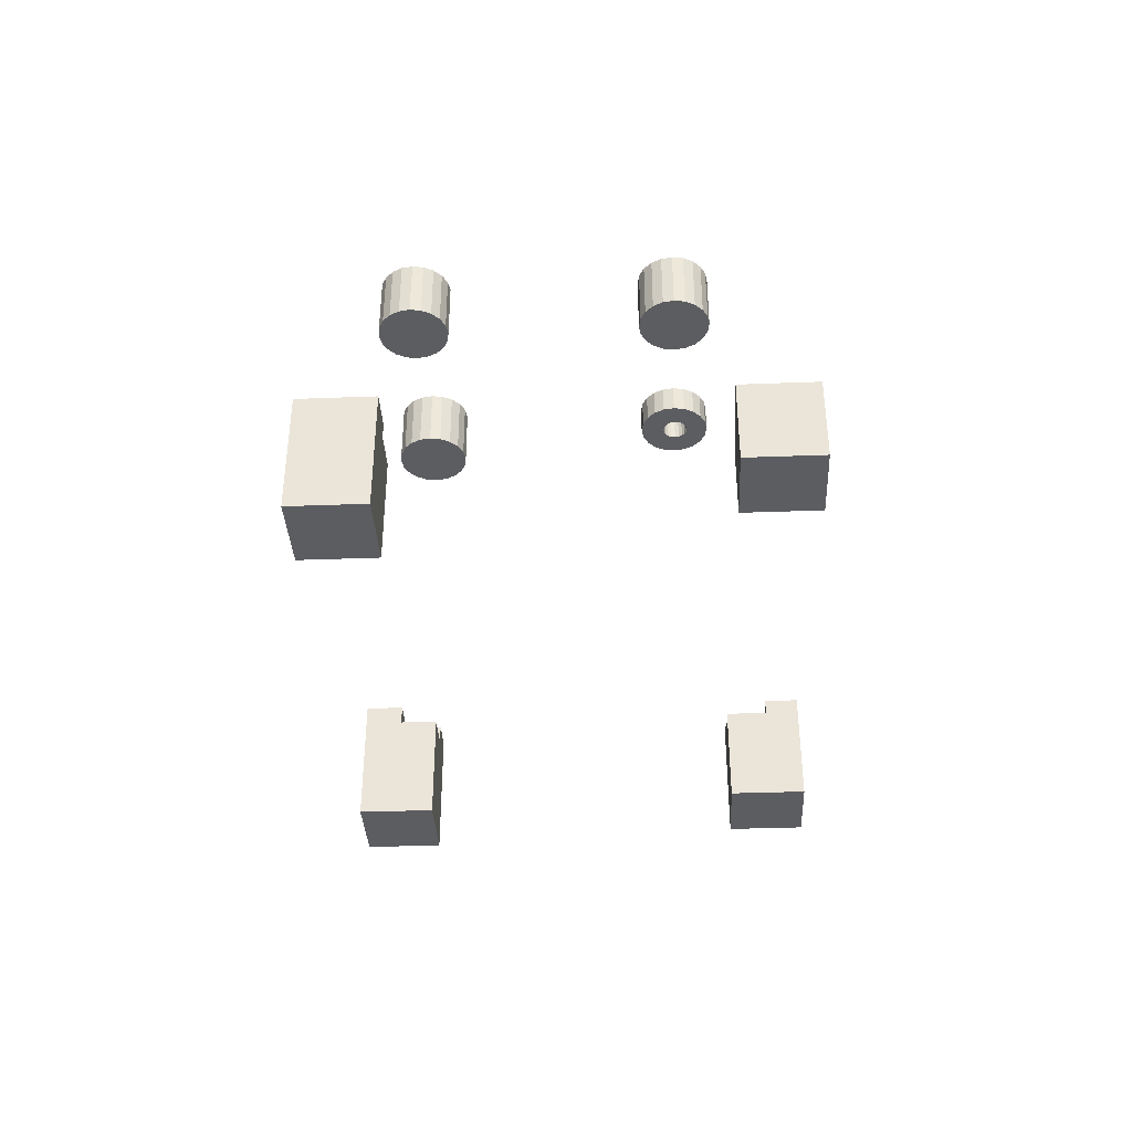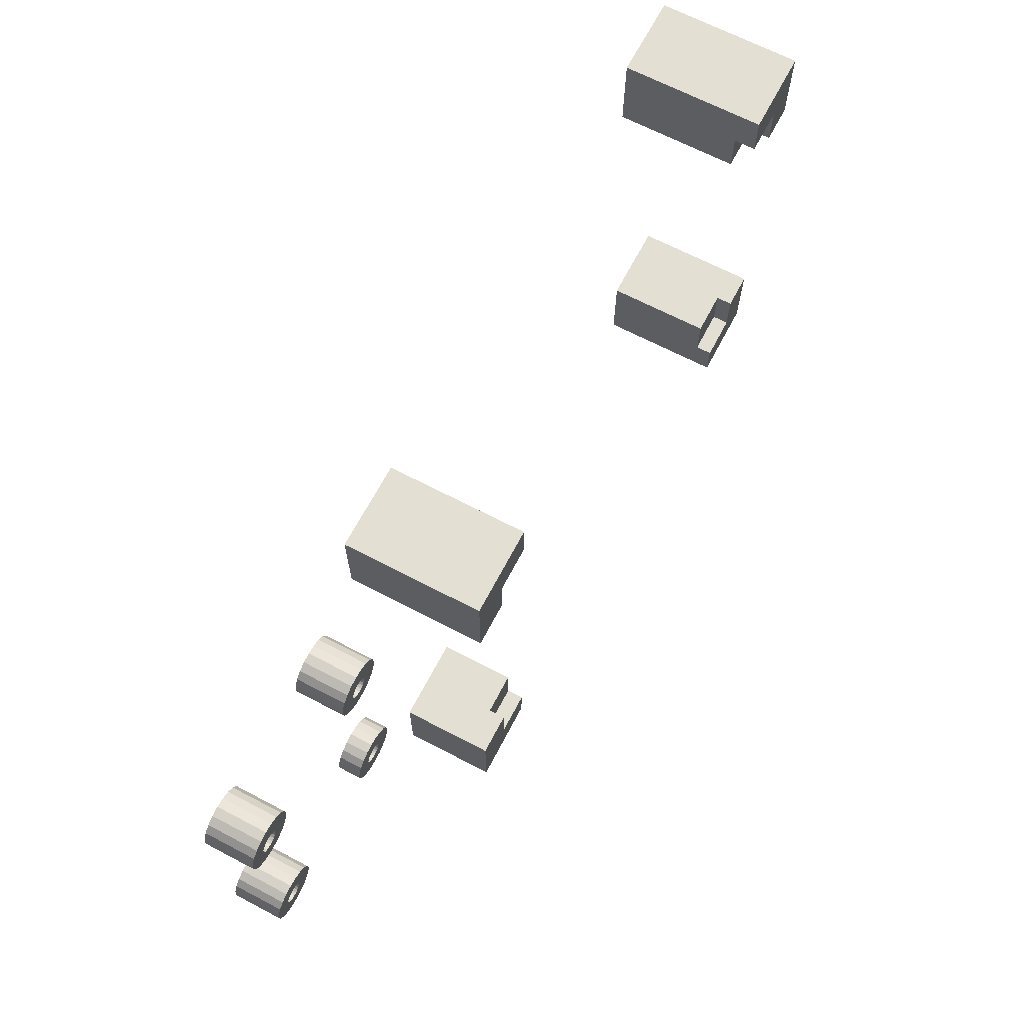
<metadata>
{"format":"obj","ext":"obj","renderer":"f3d","projection":"perspective","resolution":1024,"background":"white","views":[{"elev":-36.8,"azim":-87.2,"up":"+Z"},{"elev":67.0,"azim":-62.3,"up":"+Y"}]}
</metadata>
<code>
o obj_0
v -48.99 		-0.791 		7
v -48.6 		-0.853 		7
v -49.34 		-0.613 		7
v -49.61 		-0.336 		7
v -47.59 		-0.336 		7
v -47.86 		-0.613 		7
v -48.21 		-0.791 		7
v -49.61 		-0.336 		2.498
v -49.34 		-0.613 		2.498
v -48.99 		-0.791 		2.498
v -48.6 		-0.853 		2.498
v -48.21 		-0.791 		2.498
v -47.86 		-0.613 		2.498
v -47.59 		-0.336 		2.498
v -20.5 		-7 		18
v -20.5 		-7 		7
v -20.5 		-17 		7
v -20.5 		-17 		18
v -20.5 		44.5 		2
v -20.5 		34.5 		2
v -20.5 		44.5 		18
v -20.5 		34.5 		18
v -10.5 		-12.5 		18
v -15.5 		-12.5 		18
v -10.5 		-17 		18
v -15.5 		-7 		18
v -10.5 		44.5 		18
v -15.5 		39.5 		18
v -10.5 		39.5 		18
v -15.5 		34.5 		18
v -10.5 		34.5 		2
v -10.5 		44.5 		2
v -10.5 		-17 		7
v -10.5 		-7 		7
v -15.5 		-7 		16
v -10.5 		-7 		16
v -10.5 		-12.5 		16
v -15.5 		-12.5 		16
v -10.5 		34.5 		16
v -15.5 		34.5 		16
v -15.5 		39.5 		16
v -10.5 		39.5 		16
v 47 		-12.5 		18
v 47 		-12.5 		16
v 47 		-17 		18
v 47 		-17 		3
v 47 		-7 		16
v 47 		-7 		3
v 47 		44.5 		18.5
v 47 		39.5 		16
v 47 		39.5 		18.5
v 47 		34.5 		16
v 47 		44.5 		1.5
v 47 		34.5 		1.5
v 52.5 		39.5 		18.5
v 57 		44.5 		18.5
v 52.5 		34.5 		18.5
v 57 		34.5 		18.5
v 57 		34.5 		1.5
v 57 		44.5 		1.5
v 52.5 		-12.5 		18
v 57 		-7 		18
v 52.5 		-7 		18
v 57 		-17 		18
v 57 		-17 		3
v 57 		-7 		3
v 52.5 		-7 		16
v 52.5 		-12.5 		16
v 52.5 		34.5 		16
v 52.5 		39.5 		16
v -27.75 		26.2 		2.498
v -27.81 		26.59 		2.498
v -30.19 		26.59 		2.498
v -30.25 		26.2 		2.498
v -30.19 		25.81 		2.498
v -30.01 		25.46 		2.498
v -29.74 		25.19 		2.498
v -29.39 		25.01 		2.498
v -29 		24.95 		2.498
v -28.61 		25.01 		2.498
v -28.26 		25.19 		2.498
v -27.99 		25.46 		2.498
v -27.81 		25.81 		2.498
v -27.99 		26.94 		2.498
v -28.26 		27.21 		2.498
v -28.61 		27.39 		2.498
v -29 		27.45 		2.498
v -29.39 		27.39 		2.498
v -29.74 		27.21 		2.498
v -30.01 		26.94 		2.498
v -27.92 		23.17 		1
v -29 		23 		1
v -26.94 		23.67 		1
v -26.17 		24.44 		1
v -31.83 		24.44 		1
v -31.06 		23.67 		1
v -30.08 		23.17 		1
v -30.19 		0.013 		4.15
v -30.25 		0.4 		4.15
v -30.19 		0.787 		4.15
v -30.01 		1.136 		4.15
v -29.74 		1.413 		4.15
v -29.39 		1.591 		4.15
v -29 		1.653 		4.15
v -28.61 		1.591 		4.15
v -28.26 		1.413 		4.15
v -30.08 		29.83 		1
v -29 		30 		1
v -27.92 		29.83 		1
v -26.94 		29.33 		1
v -26.17 		28.56 		1
v -25.67 		27.58 		1
v -25.5 		26.5 		1
v -25.67 		25.42 		1
v -32.33 		25.42 		1
v -32.5 		26.5 		1
v -32.33 		27.58 		1
v -31.83 		28.56 		1
v -31.06 		29.33 		1
v -49.58 		29.83 		1
v -48.5 		30 		1
v -47.42 		29.83 		1
v -46.44 		29.33 		1
v -45.67 		28.56 		1
v -45.17 		27.58 		1
v -45 		26.5 		1
v -45.17 		25.42 		1
v -51.83 		25.42 		1
v -52 		26.5 		1
v -51.83 		27.58 		1
v -51.33 		28.56 		1
v -50.56 		29.33 		1
v -48.5 		23 		1
v -49.58 		23.17 		1
v -50.56 		23.67 		1
v -51.33 		24.44 		1
v -45.67 		24.44 		1
v -46.44 		23.67 		1
v -47.42 		23.17 		1
v -49.58 		3.829 		1
v -48.5 		4 		1
v -47.42 		3.829 		1
v -46.44 		3.332 		1
v -45.67 		2.557 		1
v -45.17 		1.582 		1
v -45 		0.5 		1
v -52 		0.5 		1
v -51.83 		1.582 		1
v -51.33 		2.557 		1
v -50.56 		3.332 		1
v -45.17 		-0.582 		1
v -48.5 		-3 		1
v -49.58 		-2.829 		1
v -45.67 		-1.557 		1
v -46.44 		-2.332 		1
v -47.42 		-2.829 		1
v -50.56 		-2.332 		1
v -51.33 		-1.557 		1
v -51.83 		-0.582 		1
v -26.94 		29.33 		7
v -29 		30 		7
v -27.92 		29.83 		7
v -30.08 		29.83 		7
v -31.06 		29.33 		7
v -31.83 		28.56 		7
v -32.33 		27.58 		7
v -32.5 		26.5 		7
v -32.33 		25.42 		7
v -29.39 		25.01 		7
v -29 		24.95 		7
v -29.74 		25.19 		7
v -30.01 		25.46 		7
v -30.19 		25.81 		7
v -30.25 		26.2 		7
v -30.19 		26.59 		7
v -27.81 		26.59 		7
v -27.75 		26.2 		7
v -27.81 		25.81 		7
v -27.99 		25.46 		7
v -28.26 		25.19 		7
v -28.61 		25.01 		7
v -30.01 		26.94 		7
v -29.74 		27.21 		7
v -29.39 		27.39 		7
v -29 		27.45 		7
v -28.61 		27.39 		7
v -28.26 		27.21 		7
v -27.99 		26.94 		7
v -29 		23 		7
v -27.92 		23.17 		7
v -26.94 		23.67 		7
v -26.17 		24.44 		7
v -31.83 		24.44 		7
v -31.06 		23.67 		7
v -30.08 		23.17 		7
v -30.19 		0.013 		7
v -30.25 		0.4 		7
v -29.74 		-0.613 		7
v -30.01 		-0.336 		7
v -27.99 		-0.336 		7
v -28.26 		-0.613 		7
v -28.61 		-0.791 		7
v -29 		-0.853 		7
v -25.67 		-0.582 		7
v -30.08 		-2.829 		7
v -29 		-3 		7
v -27.92 		-2.829 		7
v -26.94 		-2.332 		7
v -26.17 		-1.557 		7
v -32.33 		-0.582 		7
v -31.83 		-1.557 		7
v -31.06 		-2.332 		7
v -25.5 		0.5 		4.15
v -25.5 		0.5 		7
v -25.67 		1.582 		4.15
v -25.67 		1.582 		7
v -26.17 		2.557 		4.15
v -26.17 		2.557 		7
v -26.94 		3.332 		4.15
v -26.94 		3.332 		7
v -27.92 		3.829 		4.15
v -27.92 		3.829 		7
v -29 		4 		4.15
v -29 		4 		7
v -30.08 		3.829 		4.15
v -30.08 		3.829 		7
v -31.06 		3.332 		4.15
v -31.06 		3.332 		7
v -31.83 		2.557 		4.15
v -31.83 		2.557 		7
v -32.33 		1.582 		4.15
v -32.33 		1.582 		7
v -32.5 		0.5 		4.15
v -32.5 		0.5 		7
v -27.99 		1.136 		4.15
v -27.81 		0.787 		4.15
v -27.75 		0.4 		4.15
v -27.81 		0.013 		4.15
v -30.19 		0.787 		7
v -30.01 		1.136 		7
v -29.74 		1.413 		7
v -29.39 		1.591 		7
v -29 		1.653 		7
v -28.61 		1.591 		7
v -28.26 		1.413 		7
v -27.99 		1.136 		7
v -27.81 		0.787 		7
v -27.75 		0.4 		7
v -27.81 		0.013 		7
v -29 		-3 		4.15
v -27.92 		-2.829 		4.15
v -26.94 		-2.332 		4.15
v -26.17 		-1.557 		4.15
v -25.67 		-0.582 		4.15
v -32.33 		-0.582 		4.15
v -31.83 		-1.557 		4.15
v -31.06 		-2.332 		4.15
v -30.08 		-2.829 		4.15
v -29.39 		-0.791 		4.15
v -29 		-0.853 		4.15
v -29.74 		-0.613 		4.15
v -30.01 		-0.336 		4.15
v -27.99 		-0.336 		4.15
v -28.26 		-0.613 		4.15
v -28.61 		-0.791 		4.15
v -29.39 		-0.791 		7
v -48.6 		24.95 		7
v -48.99 		25.01 		7
v -49.34 		25.19 		7
v -49.61 		25.46 		7
v -49.79 		25.81 		7
v -49.85 		26.2 		7
v -49.79 		26.59 		7
v -47.41 		26.59 		7
v -47.35 		26.2 		7
v -47.41 		25.81 		7
v -47.59 		25.46 		7
v -47.86 		25.19 		7
v -48.21 		25.01 		7
v -49.61 		26.94 		7
v -49.34 		27.21 		7
v -48.99 		27.39 		7
v -48.6 		27.45 		7
v -48.21 		27.39 		7
v -47.86 		27.21 		7
v -47.59 		26.94 		7
v -48.5 		30 		7
v -49.58 		29.83 		7
v -47.42 		29.83 		7
v -45.17 		25.42 		7
v -45 		26.5 		7
v -45.17 		27.58 		7
v -45.67 		28.56 		7
v -46.44 		29.33 		7
v -50.56 		29.33 		7
v -51.33 		28.56 		7
v -51.83 		27.58 		7
v -52 		26.5 		7
v -51.83 		25.42 		7
v -46.44 		23.67 		7
v -45.67 		24.44 		7
v -51.33 		24.44 		7
v -50.56 		23.67 		7
v -49.58 		23.17 		7
v -48.5 		23 		7
v -47.42 		23.17 		7
v -48.6 		24.95 		2.498
v -48.99 		25.01 		2.498
v -49.34 		25.19 		2.498
v -49.61 		25.46 		2.498
v -49.79 		25.81 		2.498
v -49.85 		26.2 		2.498
v -49.79 		26.59 		2.498
v -47.41 		26.59 		2.498
v -47.35 		26.2 		2.498
v -47.41 		25.81 		2.498
v -47.59 		25.46 		2.498
v -47.86 		25.19 		2.498
v -48.21 		25.01 		2.498
v -49.61 		26.94 		2.498
v -49.34 		27.21 		2.498
v -48.99 		27.39 		2.498
v -48.6 		27.45 		2.498
v -48.21 		27.39 		2.498
v -47.86 		27.21 		2.498
v -47.59 		26.94 		2.498
v -47.42 		3.829 		7
v -46.44 		3.332 		7
v -48.5 		4 		7
v -49.58 		3.829 		7
v -50.56 		3.332 		7
v -51.33 		2.557 		7
v -51.83 		1.582 		7
v -52 		0.5 		7
v -49.79 		0.013 		2.498
v -49.85 		0.4 		2.498
v -49.79 		0.787 		2.498
v -49.61 		1.136 		2.498
v -49.34 		1.413 		2.498
v -48.99 		1.591 		2.498
v -48.6 		1.653 		2.498
v -48.21 		1.591 		2.498
v -47.86 		1.413 		2.498
v -47.59 		1.136 		2.498
v -47.41 		0.787 		2.498
v -47.35 		0.4 		2.498
v -47.41 		0.013 		2.498
v -25.67 		25.42 		7
v -25.5 		26.5 		7
v -25.67 		27.58 		7
v -26.17 		28.56 		7
v -49.79 		0.013 		7
v -49.85 		0.4 		7
v -49.79 		0.787 		7
v -49.61 		1.136 		7
v -49.34 		1.413 		7
v -48.99 		1.591 		7
v -48.6 		1.653 		7
v -48.21 		1.591 		7
v -47.86 		1.413 		7
v -47.59 		1.136 		7
v -47.41 		0.787 		7
v -47.35 		0.4 		7
v -47.41 		0.013 		7
v -48.5 		-3 		7
v -47.42 		-2.829 		7
v -46.44 		-2.332 		7
v -45.67 		-1.557 		7
v -45.17 		-0.582 		7
v -45 		0.5 		7
v -45.17 		1.582 		7
v -45.67 		2.557 		7
v -49.58 		-2.829 		7
v -51.83 		-0.582 		7
v -51.33 		-1.557 		7
v -50.56 		-2.332 		7
g group_0_15277357
f 15 16 17
f 15 17 18
f 22 21 20
f 19 20 21
f 18 25 24
f 23 24 25
f 26 15 24
f 18 24 15
f 27 28 29
f 27 21 28
f 21 22 28
f 30 28 22
f 32 31 20
f 32 20 19
f 34 33 17
f 34 17 16
f 25 18 33
f 33 18 17
f 35 36 34
f 34 16 35
f 16 15 35
f 26 35 15
f 23 37 38
f 23 38 24
f 38 37 36
f 38 36 35
f 26 24 38
f 26 38 35
f 20 31 40
f 22 20 40
f 39 40 31
f 22 40 30
f 32 19 27
f 19 21 27
f 28 41 42
f 28 42 29
f 39 42 41
f 39 41 40
f 41 28 30
f 41 30 40
f 43 44 45
f 46 45 44
f 47 48 44
f 46 44 48
f 49 50 51
f 49 53 50
f 53 54 50
f 52 50 54
f 51 55 49
f 56 49 55
f 57 58 55
f 56 55 58
f 60 54 53
f 59 54 60
f 43 45 61
f 64 61 45
f 62 63 61
f 62 61 64
f 48 66 46
f 65 46 66
f 46 65 45
f 64 45 65
f 47 67 48
f 48 67 66
f 62 66 67
f 62 67 63
f 61 68 44
f 61 44 43
f 44 68 67
f 44 67 47
f 68 61 63
f 68 63 67
f 69 52 54
f 59 69 54
f 58 57 69
f 58 69 59
f 60 53 49
f 56 60 49
f 51 50 70
f 51 70 55
f 69 70 50
f 69 50 52
f 57 55 70
f 69 57 70
f 64 65 66
f 64 66 62
f 60 56 59
f 58 59 56
f 25 37 23
f 25 33 37
f 33 34 37
f 36 37 34
f 29 42 27
f 39 31 42
f 32 42 31
f 27 42 32
g group_0_16089887
f 6 12 7
f 7 12 2
f 9 10 8
f 8 10 11
f 8 11 12
f 8 12 13
f 8 13 14
f 72 88 71
f 71 73 74
f 71 74 75
f 71 75 76
f 71 76 77
f 71 77 78
f 71 78 79
f 71 79 80
f 71 80 81
f 71 81 82
f 71 82 83
f 72 84 85
f 72 85 86
f 72 86 87
f 72 87 88
f 89 71 88
f 90 71 89
f 73 71 90
f 91 93 191
f 191 93 94
f 99 233 100
f 101 229 102
f 102 227 103
f 225 223 104
f 114 107 108
f 109 113 108
f 110 113 109
f 111 113 110
f 112 113 111
f 114 108 113
f 95 115 94
f 114 94 116
f 117 114 116
f 118 114 117
f 119 114 118
f 107 114 119
f 115 116 94
f 92 97 96
f 96 95 94
f 94 93 96
f 93 91 96
f 92 96 91
f 127 120 121
f 122 126 121
f 123 126 122
f 124 126 123
f 125 126 124
f 127 121 126
f 133 134 137
f 131 127 130
f 129 130 127
f 132 127 131
f 120 127 132
f 127 137 129
f 128 129 137
f 135 137 134
f 136 137 135
f 128 137 136
f 133 137 138
f 133 138 139
f 142 143 141
f 143 144 141
f 144 145 141
f 145 146 141
f 146 151 141
f 148 149 147
f 147 149 150
f 147 150 140
f 151 154 141
f 154 155 141
f 155 156 141
f 153 140 152
f 156 152 141
f 140 141 152
f 140 153 157
f 140 157 158
f 140 158 159
f 140 159 147
f 113 349 114
f 109 108 161
f 163 161 107
f 108 107 161
f 107 119 163
f 119 118 164
f 115 168 116
f 95 168 115
f 110 109 160
f 109 161 162
f 163 119 164
f 164 118 165
f 166 165 117
f 118 117 165
f 117 116 167
f 117 167 166
f 167 116 168
f 169 170 79
f 86 186 87
f 186 86 187
f 85 187 86
f 169 79 78
f 171 169 77
f 78 77 169
f 171 77 76
f 173 76 75
f 180 81 80
f 173 75 74
f 173 74 174
f 170 80 79
f 174 74 175
f 73 175 74
f 182 175 90
f 90 175 73
f 182 90 183
f 89 183 90
f 84 72 176
f 88 184 183
f 88 183 89
f 71 177 72
f 176 72 177
f 185 184 88
f 185 88 87
f 178 177 83
f 71 83 177
f 186 185 87
f 178 83 82
f 187 85 84
f 180 82 81
f 76 172 171
f 173 172 76
f 178 82 179
f 179 82 180
f 180 80 181
f 181 80 170
f 187 84 188
f 176 188 84
f 91 190 92
f 189 92 190
f 91 191 190
f 94 192 191
f 193 168 95
f 194 193 96
f 95 96 193
f 96 97 195
f 96 195 194
f 189 195 92
f 97 92 195
f 210 211 196
f 199 196 211
f 200 209 249
f 214 248 204
f 201 208 200
f 206 207 202
f 204 249 209
f 205 206 266
f 198 199 212
f 203 266 206
f 202 203 206
f 202 207 201
f 208 201 207
f 209 200 208
f 212 199 211
f 213 215 216
f 213 216 214
f 215 217 218
f 215 218 216
f 217 219 220
f 217 220 218
f 220 221 222
f 219 221 220
f 221 223 224
f 221 224 222
f 223 225 226
f 223 226 224
f 227 228 225
f 226 225 228
f 227 229 230
f 227 230 228
f 229 231 232
f 229 232 230
f 231 233 234
f 231 234 232
f 234 233 210
f 197 196 98
f 197 98 99
f 100 239 197
f 100 197 99
f 239 100 240
f 101 240 100
f 240 101 241
f 102 241 101
f 103 241 102
f 235 246 106
f 236 246 235
f 103 242 241
f 242 103 104
f 242 104 243
f 243 104 244
f 105 244 104
f 244 105 245
f 106 245 105
f 245 106 246
f 236 247 246
f 247 236 237
f 247 237 248
f 238 249 237
f 248 237 249
f 249 238 263
f 206 250 251
f 206 251 207
f 251 252 208
f 251 208 207
f 252 253 209
f 252 209 208
f 209 254 204
f 253 254 209
f 214 204 254
f 214 254 213
f 233 255 210
f 255 256 211
f 255 211 210
f 256 257 212
f 256 212 211
f 212 258 205
f 258 212 257
f 250 206 205
f 250 205 258
f 260 259 266
f 260 266 203
f 266 259 261
f 266 261 198
f 262 199 198
f 262 198 261
f 199 262 196
f 98 196 262
f 200 249 263
f 264 201 263
f 200 263 201
f 265 202 264
f 201 264 202
f 202 265 260
f 202 260 203
f 270 271 302
f 278 300 277
f 277 301 276
f 279 306 278
f 281 282 295
f 288 295 282
f 295 296 281
f 287 288 283
f 286 293 285
f 282 283 288
f 287 283 284
f 285 294 284
f 294 289 284
f 287 284 289
f 291 292 274
f 276 290 275
f 290 291 275
f 274 275 291
f 274 292 286
f 293 286 292
f 294 285 293
f 267 305 279
f 269 270 303
f 302 303 270
f 299 302 271
f 268 304 267
f 299 271 272
f 296 297 280
f 280 281 296
f 273 280 297
f 297 298 273
f 272 273 298
f 299 272 298
f 290 276 301
f 301 277 300
f 303 304 269
f 268 269 304
f 305 267 304
f 306 279 305
f 300 278 306
f 301 137 127
f 301 127 290
f 127 291 290
f 291 127 126
f 291 125 292
f 126 125 291
f 125 293 292
f 125 124 293
f 293 123 294
f 124 123 293
f 294 123 289
f 122 289 123
f 289 121 287
f 122 121 289
f 288 287 120
f 121 120 287
f 132 295 120
f 288 120 295
f 132 131 296
f 132 296 295
f 131 130 297
f 131 297 296
f 130 129 298
f 130 298 297
f 298 129 128
f 298 128 299
f 278 277 318
f 271 311 312
f 219 217 106
f 235 106 217
f 215 213 236
f 213 254 237
f 317 277 316
f 223 221 104
f 104 103 225
f 105 104 221
f 221 219 105
f 106 105 219
f 317 318 277
f 278 318 319
f 217 215 235
f 236 235 215
f 267 319 307
f 229 101 231
f 227 102 229
f 225 103 227
f 101 100 231
f 233 231 100
f 98 255 99
f 260 250 259
f 250 258 259
f 261 259 258
f 258 257 261
f 261 257 262
f 98 262 256
f 327 328 142
f 143 142 328
f 238 237 254
f 327 141 329
f 142 141 327
f 263 238 253
f 141 330 329
f 254 253 238
f 141 140 330
f 252 251 264
f 140 331 330
f 264 263 252
f 237 236 213
f 140 150 331
f 150 149 332
f 150 332 331
f 260 265 250
f 253 252 263
f 265 264 251
f 250 265 251
f 149 148 333
f 149 333 332
f 148 147 334
f 148 334 333
f 256 262 257
f 256 255 98
f 233 99 255
f 168 193 173
f 172 173 193
f 174 168 173
f 181 190 180
f 170 189 181
f 14 5 347
f 161 163 185
f 183 184 164
f 187 160 186
f 353 335 336
f 353 336 354
f 337 354 336
f 348 349 177
f 337 338 354
f 355 354 338
f 164 184 163
f 184 185 163
f 186 162 185
f 162 186 160
f 188 351 187
f 161 185 162
f 339 355 338
f 340 357 339
f 349 350 176
f 178 348 177
f 179 192 178
f 180 191 179
f 176 177 349
f 176 350 188
f 351 188 350
f 160 187 351
f 341 358 340
f 357 340 358
f 194 195 171
f 171 172 194
f 193 194 172
f 348 178 192
f 341 342 358
f 359 358 342
f 343 359 342
f 165 166 182
f 182 183 165
f 164 165 183
f 175 182 166
f 166 167 175
f 174 175 167
f 168 174 167
f 344 361 343
f 345 362 344
f 361 344 362
f 192 179 191
f 169 171 195
f 195 189 169
f 170 169 189
f 190 181 189
f 191 180 190
f 363 362 346
f 345 346 362
f 192 94 348
f 114 348 94
f 347 364 346
f 363 346 364
f 348 114 349
f 350 349 112
f 113 112 349
f 335 352 4
f 112 111 351
f 112 351 350
f 111 110 160
f 111 160 351
f 352 335 353
f 160 109 162
f 339 356 355
f 322 282 321
f 357 356 339
f 282 322 323
f 343 360 359
f 286 285 326
f 360 343 361
f 268 267 308
f 307 308 267
f 309 269 308
f 268 308 269
f 364 347 5
f 310 270 269
f 310 269 309
f 270 310 271
f 311 271 310
f 271 312 272
f 346 345 344
f 346 344 343
f 346 343 342
f 346 342 341
f 346 341 340
f 346 340 339
f 346 339 338
f 346 338 337
f 346 337 336
f 346 336 335
f 346 335 8
f 14 347 8
f 346 8 347
f 272 312 273
f 313 273 312
f 365 152 156
f 365 156 366
f 156 155 367
f 156 367 366
f 320 273 313
f 155 154 368
f 155 368 367
f 369 154 151
f 369 368 154
f 274 314 315
f 274 315 275
f 316 276 315
f 275 315 276
f 276 316 277
f 278 319 279
f 279 319 267
f 280 273 320
f 280 320 281
f 321 281 320
f 282 281 321
f 282 323 283
f 324 284 283
f 324 283 323
f 284 324 285
f 325 285 324
f 325 326 285
f 286 314 274
f 326 313 314
f 315 314 313
f 315 313 312
f 315 312 311
f 315 311 310
f 315 310 309
f 315 309 308
f 315 308 307
f 315 307 319
f 315 319 318
f 315 318 317
f 315 317 316
f 325 324 326
f 326 324 323
f 326 323 322
f 326 322 321
f 326 321 320
f 326 320 313
f 305 133 139
f 305 139 306
f 139 138 300
f 139 300 306
f 137 301 300
f 137 300 138
f 302 299 136
f 128 136 299
f 136 135 303
f 136 303 302
f 134 304 303
f 134 303 135
f 133 305 304
f 133 304 134
f 353 354 334
f 334 374 353
f 331 332 356
f 357 331 356
f 329 330 358
f 360 327 359
f 370 371 362
f 331 357 330
f 357 358 330
f 329 358 359
f 328 327 360
f 329 359 327
f 363 370 362
f 364 369 363
f 362 371 361
f 360 361 372
f 372 361 371
f 328 360 372
f 333 334 354
f 333 354 355
f 355 356 332
f 333 355 332
f 352 375 4
f 6 367 5
f 7 2 365
f 5 368 364
f 370 363 369
f 365 366 7
f 2 1 373
f 376 373 1
f 3 4 376
f 1 3 376
f 373 365 2
f 7 366 6
f 369 364 368
f 367 6 366
f 368 5 367
f 375 352 374
f 352 353 374
f 376 4 375
f 370 145 371
f 146 145 370
f 372 371 144
f 145 144 371
f 144 143 328
f 144 328 372
f 197 210 196
f 369 151 370
f 151 146 370
f 374 334 159
f 147 159 334
f 159 158 375
f 159 375 374
f 158 157 376
f 158 376 375
f 153 373 376
f 226 228 242
f 241 242 228
f 153 376 157
f 224 226 243
f 152 365 373
f 152 373 153
f 11 10 1
f 11 1 2
f 9 3 10
f 1 10 3
f 8 4 3
f 8 3 9
f 214 216 247
f 248 214 247
f 335 4 8
f 13 6 5
f 13 5 14
f 6 13 12
f 242 243 226
f 244 222 243
f 245 220 244
f 222 244 220
f 246 218 245
f 224 243 222
f 2 12 11
f 249 204 248
f 247 216 246
f 218 246 216
f 220 245 218
f 239 234 197
f 228 230 241
f 230 232 240
f 234 239 232
f 239 240 232
f 240 241 230
f 210 197 234
f 266 198 205
f 212 205 198
f 314 286 326

</code>
